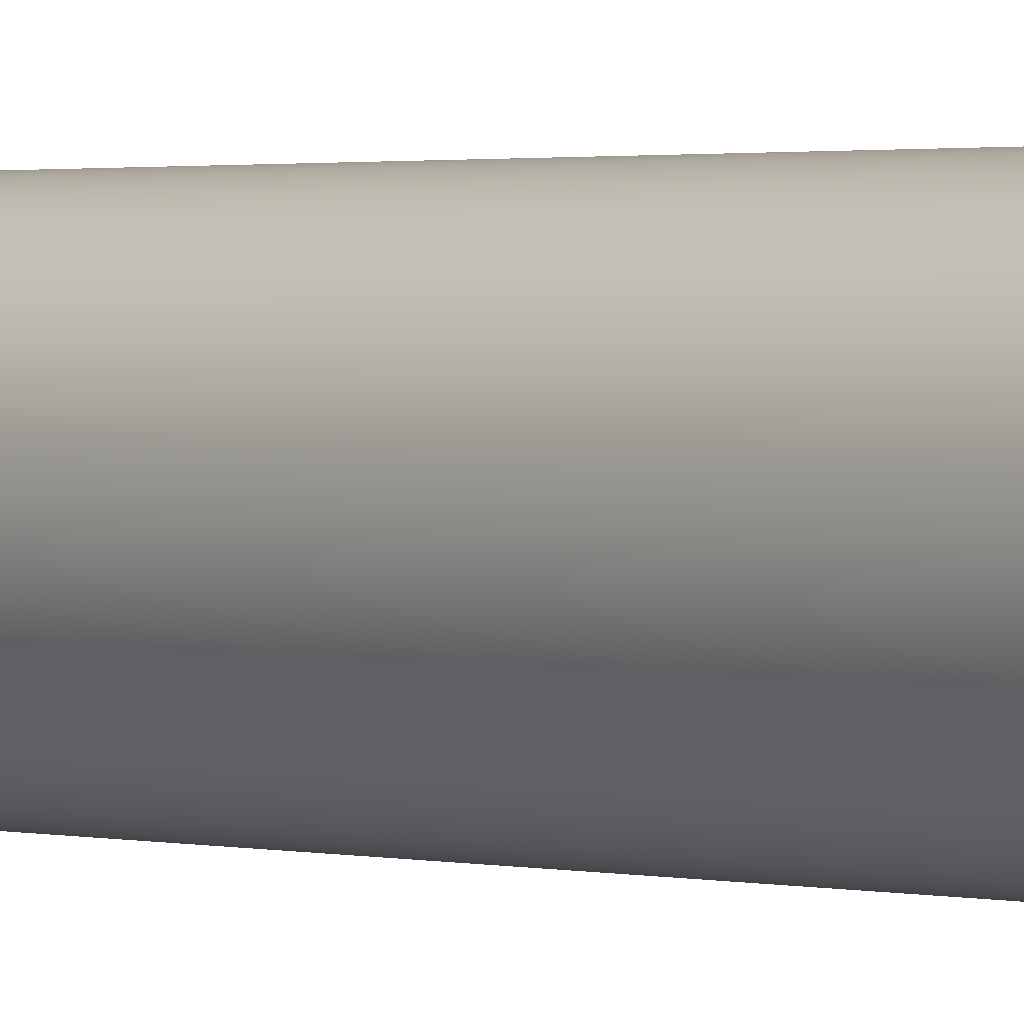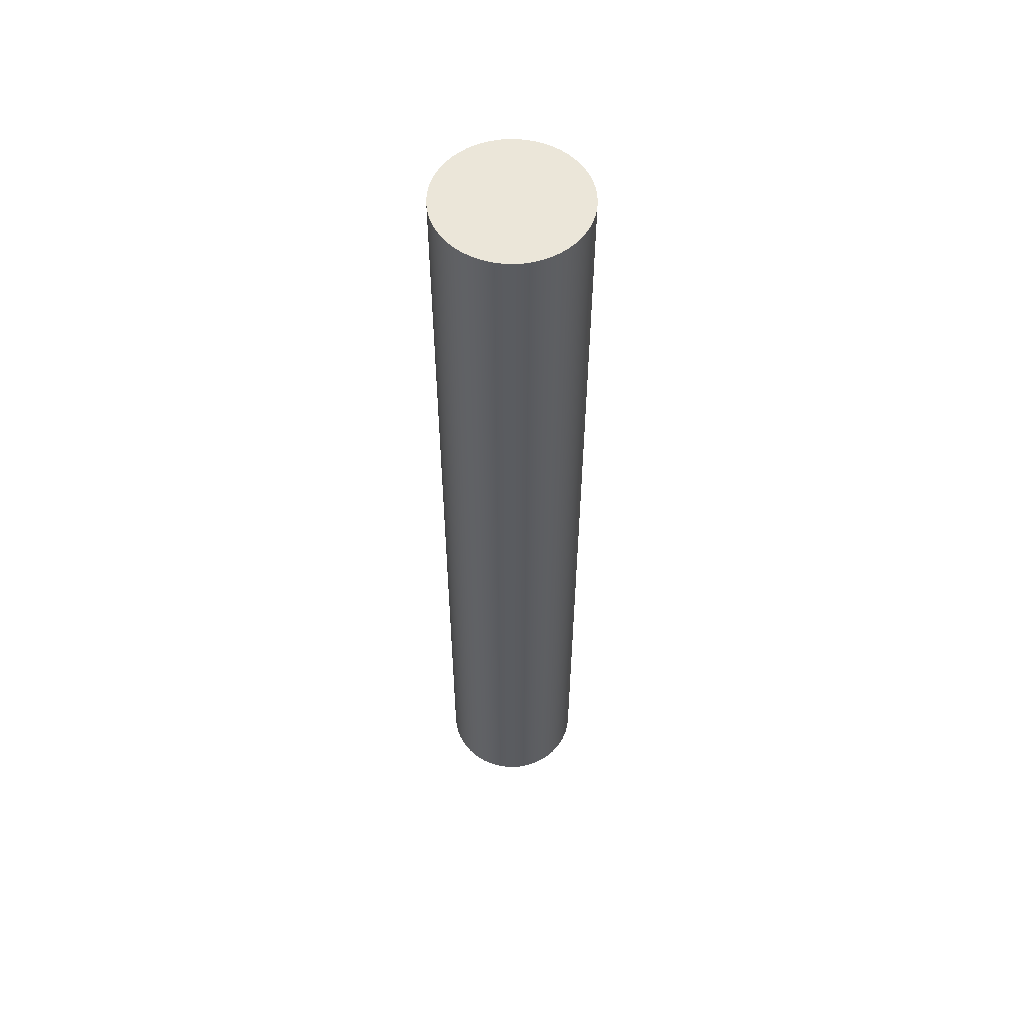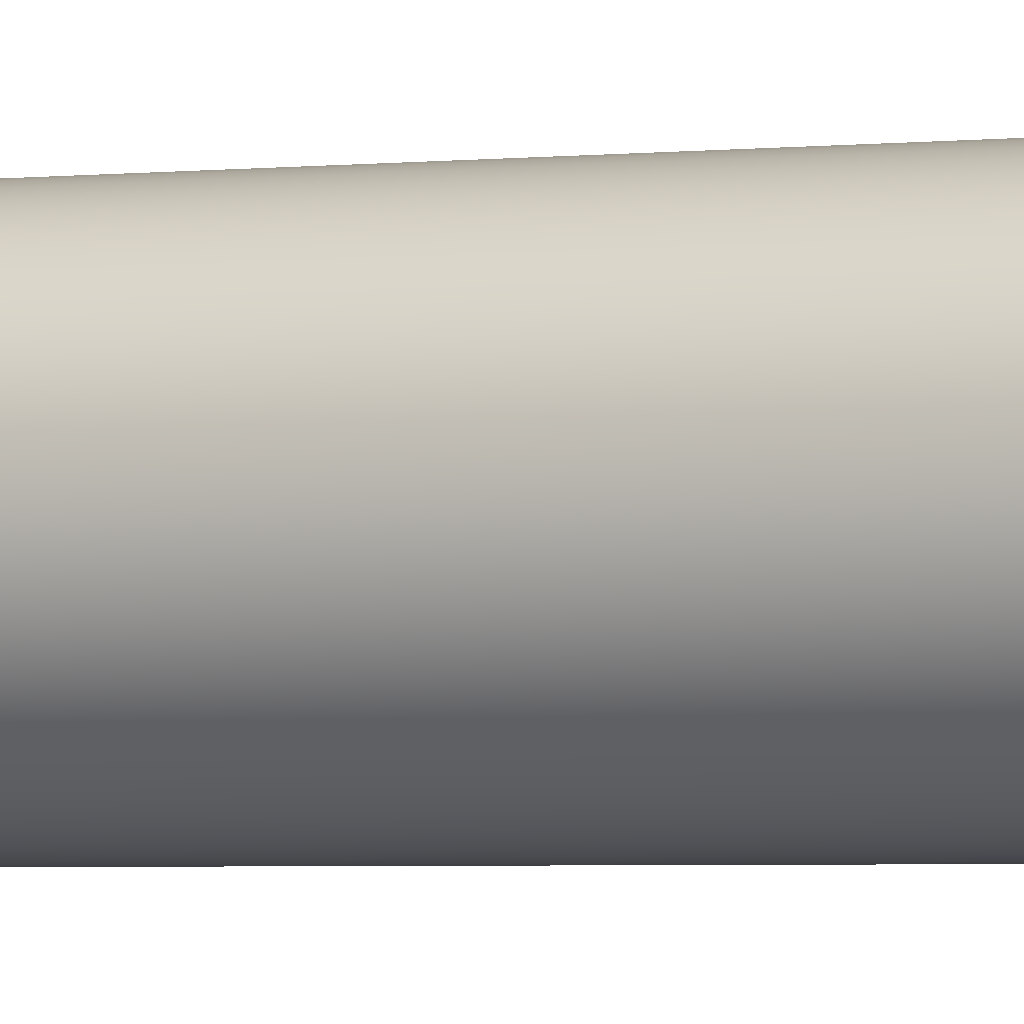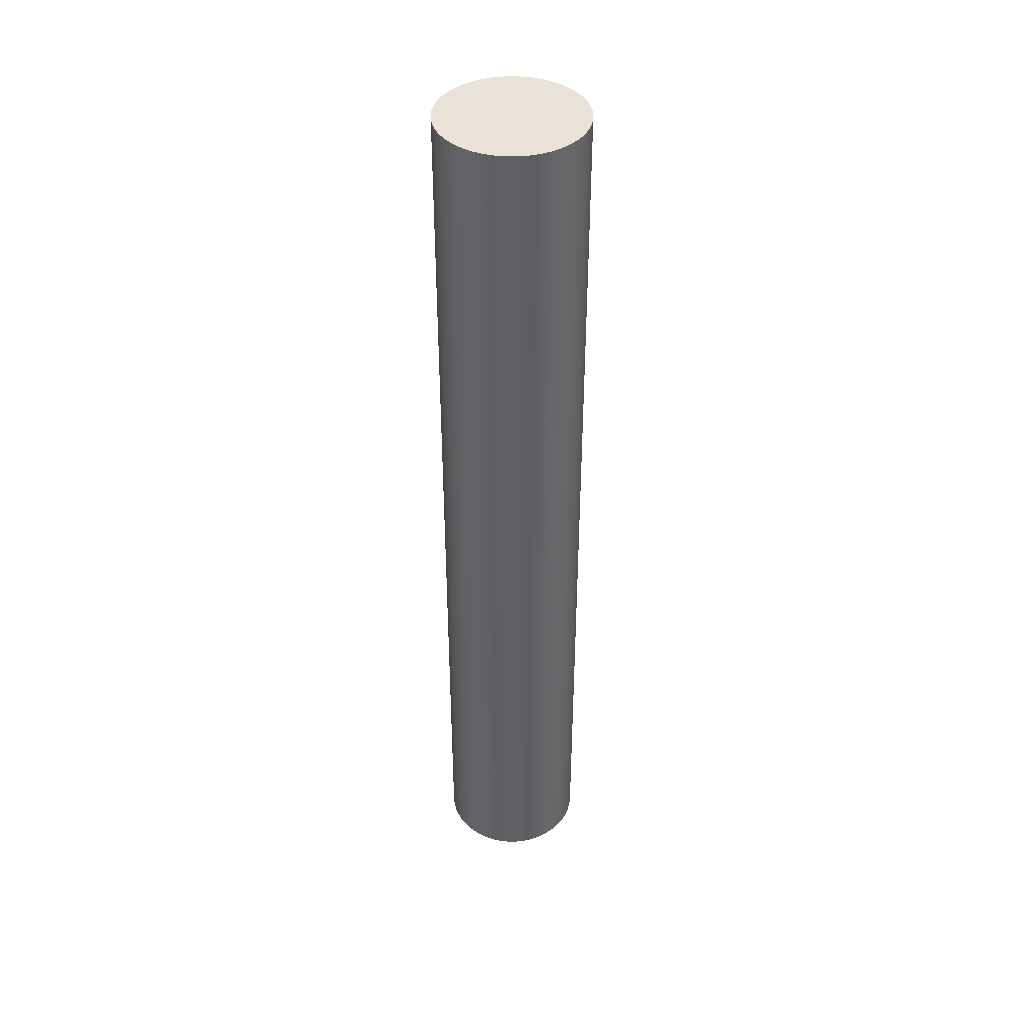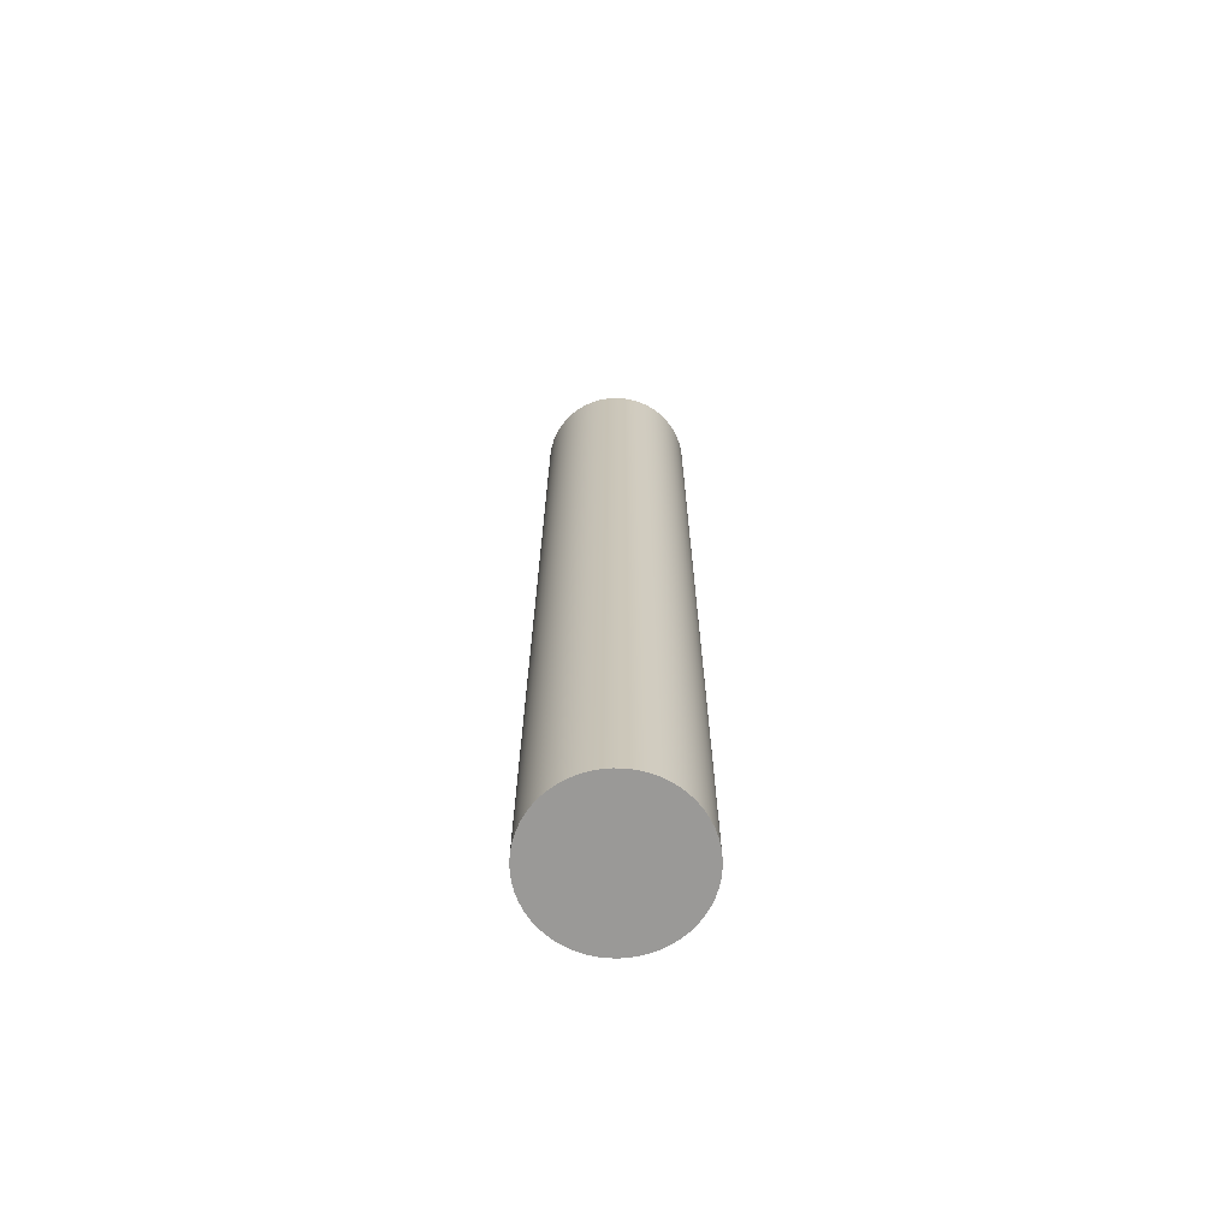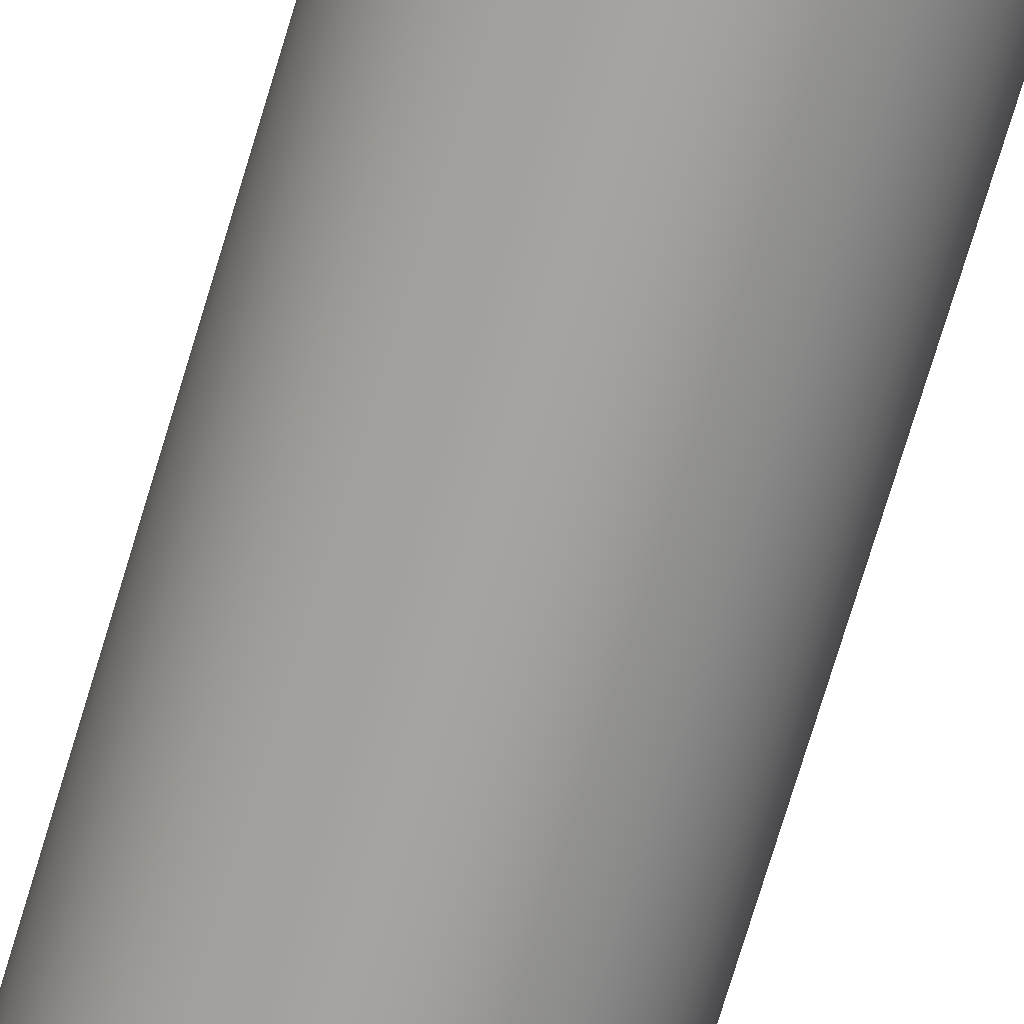
<metadata>
{"format":"obj","ext":"obj","renderer":"f3d","projection":"perspective","resolution":1024,"background":"white","views":[{"elev":1.1,"azim":139.9,"up":"+Z"},{"elev":56.0,"azim":35.3,"up":"+Y"},{"elev":-2.6,"azim":115.2,"up":"+Z"},{"elev":41.5,"azim":59.0,"up":"+Y"},{"elev":-69.0,"azim":-116.5,"up":"+Y"},{"elev":-72.6,"azim":163.4,"up":"+Z"}]}
</metadata>
<code>
g Part 1
v 0.0005791 0.05103 0.005325
v 0.001151 0.05103 0.005231
v 0.00171 0.05103 0.005076
v 0.002249 0.05103 0.004861
v 0.002762 0.05103 0.00459
v 0.003242 0.05103 0.004264
v 0.003684 0.05103 0.003889
v 0.004083 0.05103 0.003468
v 0.004434 0.05103 0.003006
v 0.004733 0.05103 0.002509
v 0.004976 0.05103 0.001983
v 0.005161 0.05103 0.001433
v 0.005286 0.05103 0.0008666
v 0.005349 0.05103 0.00029
v 0.005349 0.05103 -0.00029
v 0.005286 0.05103 -0.0008666
v 0.005161 0.05103 -0.001433
v 0.004976 0.05103 -0.001983
v 0.004733 0.05103 -0.002509
v 0.004434 0.05103 -0.003006
v 0.004083 0.05103 -0.003468
v 0.003684 0.05103 -0.003889
v 0.003242 0.05103 -0.004264
v 0.002762 0.05103 -0.00459
v 0.002249 0.05103 -0.004861
v 0.00171 0.05103 -0.005076
v 0.001151 0.05103 -0.005231
v 0.0005791 0.05103 -0.005325
v 6.56e-19 0.05103 -0.005357
v -0.0005791 0.05103 -0.005325
v -0.001151 0.05103 -0.005231
v -0.00171 0.05103 -0.005076
v -0.002249 0.05103 -0.004861
v -0.002762 0.05103 -0.00459
v -0.003242 0.05103 -0.004264
v -0.003684 0.05103 -0.003889
v -0.004083 0.05103 -0.003468
v -0.004434 0.05103 -0.003006
v -0.004733 0.05103 -0.002509
v -0.004976 0.05103 -0.001983
v -0.005161 0.05103 -0.001433
v -0.005286 0.05103 -0.0008666
v -0.005349 0.05103 -0.00029
v -0.005349 0.05103 0.00029
v -0.005286 0.05103 0.0008666
v -0.005161 0.05103 0.001433
v -0.004976 0.05103 0.001983
v -0.004733 0.05103 0.002509
v -0.004434 0.05103 0.003006
v -0.004083 0.05103 0.003468
v -0.003684 0.05103 0.003889
v -0.003242 0.05103 0.004264
v -0.002762 0.05103 0.00459
v -0.002249 0.05103 0.004861
v -0.00171 0.05103 0.005076
v -0.001151 0.05103 0.005231
v -0.0005791 0.05103 0.005325
v 0 0.05103 0.005357
v 0 0.05103 0
v -1.312e-18 -0.0187 0.005357
v 0.0005791 -0.0187 0.005325
v 0.001151 -0.0187 0.005231
v 0.00171 -0.0187 0.005076
v 0.002249 -0.0187 0.004861
v 0.002762 -0.0187 0.00459
v 0.003242 -0.0187 0.004264
v 0.003684 -0.0187 0.003889
v 0.004083 -0.0187 0.003468
v 0.004434 -0.0187 0.003006
v 0.004733 -0.0187 0.002509
v 0.004976 -0.0187 0.001983
v 0.005161 -0.0187 0.001433
v 0.005286 -0.0187 0.0008666
v 0.005349 -0.0187 0.00029
v 0.005349 -0.0187 -0.00029
v 0.005286 -0.0187 -0.0008666
v 0.005161 -0.0187 -0.001433
v 0.004976 -0.0187 -0.001983
v 0.004733 -0.0187 -0.002509
v 0.004434 -0.0187 -0.003006
v 0.004083 -0.0187 -0.003468
v 0.003684 -0.0187 -0.003889
v 0.003242 -0.0187 -0.004264
v 0.002762 -0.0187 -0.00459
v 0.002249 -0.0187 -0.004861
v 0.00171 -0.0187 -0.005076
v 0.001151 -0.0187 -0.005231
v 0.0005791 -0.0187 -0.005325
v 6.56e-19 -0.0187 -0.005357
v -0.0005791 -0.0187 -0.005325
v -0.001151 -0.0187 -0.005231
v -0.00171 -0.0187 -0.005076
v -0.002249 -0.0187 -0.004861
v -0.002762 -0.0187 -0.00459
v -0.003242 -0.0187 -0.004264
v -0.003684 -0.0187 -0.003889
v -0.004083 -0.0187 -0.003468
v -0.004434 -0.0187 -0.003006
v -0.004733 -0.0187 -0.002509
v -0.004976 -0.0187 -0.001983
v -0.005161 -0.0187 -0.001433
v -0.005286 -0.0187 -0.0008666
v -0.005349 -0.0187 -0.00029
v -0.005349 -0.0187 0.00029
v -0.005286 -0.0187 0.0008666
v -0.005161 -0.0187 0.001433
v -0.004976 -0.0187 0.001983
v -0.004733 -0.0187 0.002509
v -0.004434 -0.0187 0.003006
v -0.004083 -0.0187 0.003468
v -0.003684 -0.0187 0.003889
v -0.003242 -0.0187 0.004264
v -0.002762 -0.0187 0.00459
v -0.002249 -0.0187 0.004861
v -0.00171 -0.0187 0.005076
v -0.001151 -0.0187 0.005231
v -0.0005791 -0.0187 0.005325
v 0 -0.0187 0
o mesh0
f 59 1 2
f 2 3 59
f 3 4 59
f 4 5 59
f 5 6 59
f 6 7 59
f 7 8 59
f 8 9 59
f 9 10 59
f 10 11 59
f 11 12 59
f 12 13 59
f 13 14 59
f 14 15 59
f 15 16 59
f 16 17 59
f 17 18 59
f 18 19 59
f 19 20 59
f 20 21 59
f 21 22 59
f 22 23 59
f 23 24 59
f 24 25 59
f 25 26 59
f 26 27 59
f 27 28 59
f 28 29 59
f 29 30 59
f 30 31 59
f 31 32 59
f 32 33 59
f 33 34 59
f 34 35 59
f 35 36 59
f 36 37 59
f 37 38 59
f 38 39 59
f 39 40 59
f 40 41 59
f 41 42 59
f 42 43 59
f 43 44 59
f 44 45 59
f 45 46 59
f 46 47 59
f 47 48 59
f 48 49 59
f 49 50 59
f 50 51 59
f 51 52 59
f 52 53 59
f 53 54 59
f 54 55 59
f 55 56 59
f 56 57 59
f 57 58 59
f 58 1 59
o mesh1
f 58 60 61
f 1 61 62
f 2 62 63
f 3 63 64
f 4 64 65
f 5 65 66
f 6 66 67
f 7 67 68
f 8 68 69
f 9 69 70
f 10 70 71
f 11 71 72
f 12 72 73
f 13 73 74
f 14 74 75
f 15 75 76
f 16 76 77
f 17 77 78
f 18 78 79
f 19 79 80
f 20 80 81
f 21 81 82
f 22 82 83
f 23 83 84
f 24 84 85
f 25 85 86
f 26 86 87
f 27 87 88
f 28 88 89
f 29 89 90
f 30 90 91
f 31 91 92
f 32 92 93
f 33 93 94
f 34 94 95
f 35 95 96
f 36 96 97
f 37 97 98
f 38 98 99
f 39 99 100
f 40 100 101
f 41 101 102
f 42 102 103
f 43 103 104
f 44 104 105
f 45 105 106
f 46 106 107
f 47 107 108
f 48 108 109
f 49 109 110
f 50 110 111
f 51 111 112
f 52 112 113
f 53 113 114
f 54 114 115
f 55 115 116
f 56 116 117
f 57 117 60
f 60 58 57
f 117 57 56
f 116 56 55
f 115 55 54
f 114 54 53
f 113 53 52
f 112 52 51
f 111 51 50
f 110 50 49
f 109 49 48
f 108 48 47
f 107 47 46
f 106 46 45
f 105 45 44
f 104 44 43
f 103 43 42
f 102 42 41
f 101 41 40
f 100 40 39
f 99 39 38
f 98 38 37
f 97 37 36
f 96 36 35
f 95 35 34
f 94 34 33
f 93 33 32
f 92 32 31
f 91 31 30
f 90 30 29
f 89 29 28
f 88 28 27
f 87 27 26
f 86 26 25
f 85 25 24
f 84 24 23
f 83 23 22
f 82 22 21
f 81 21 20
f 80 20 19
f 79 19 18
f 78 18 17
f 77 17 16
f 76 16 15
f 75 15 14
f 74 14 13
f 73 13 12
f 72 12 11
f 71 11 10
f 70 10 9
f 69 9 8
f 68 8 7
f 67 7 6
f 66 6 5
f 65 5 4
f 64 4 3
f 63 3 2
f 62 2 1
f 61 1 58
o mesh2
f 118 117 116
f 116 115 118
f 115 114 118
f 114 113 118
f 113 112 118
f 112 111 118
f 111 110 118
f 110 109 118
f 109 108 118
f 108 107 118
f 107 106 118
f 106 105 118
f 105 104 118
f 104 103 118
f 103 102 118
f 102 101 118
f 101 100 118
f 100 99 118
f 99 98 118
f 98 97 118
f 97 96 118
f 96 95 118
f 95 94 118
f 94 93 118
f 93 92 118
f 92 91 118
f 91 90 118
f 90 89 118
f 89 88 118
f 88 87 118
f 87 86 118
f 86 85 118
f 85 84 118
f 84 83 118
f 83 82 118
f 82 81 118
f 81 80 118
f 80 79 118
f 79 78 118
f 78 77 118
f 77 76 118
f 76 75 118
f 75 74 118
f 74 73 118
f 73 72 118
f 72 71 118
f 71 70 118
f 70 69 118
f 69 68 118
f 68 67 118
f 67 66 118
f 66 65 118
f 65 64 118
f 64 63 118
f 63 62 118
f 62 61 118
f 61 60 118
f 60 117 118

</code>
